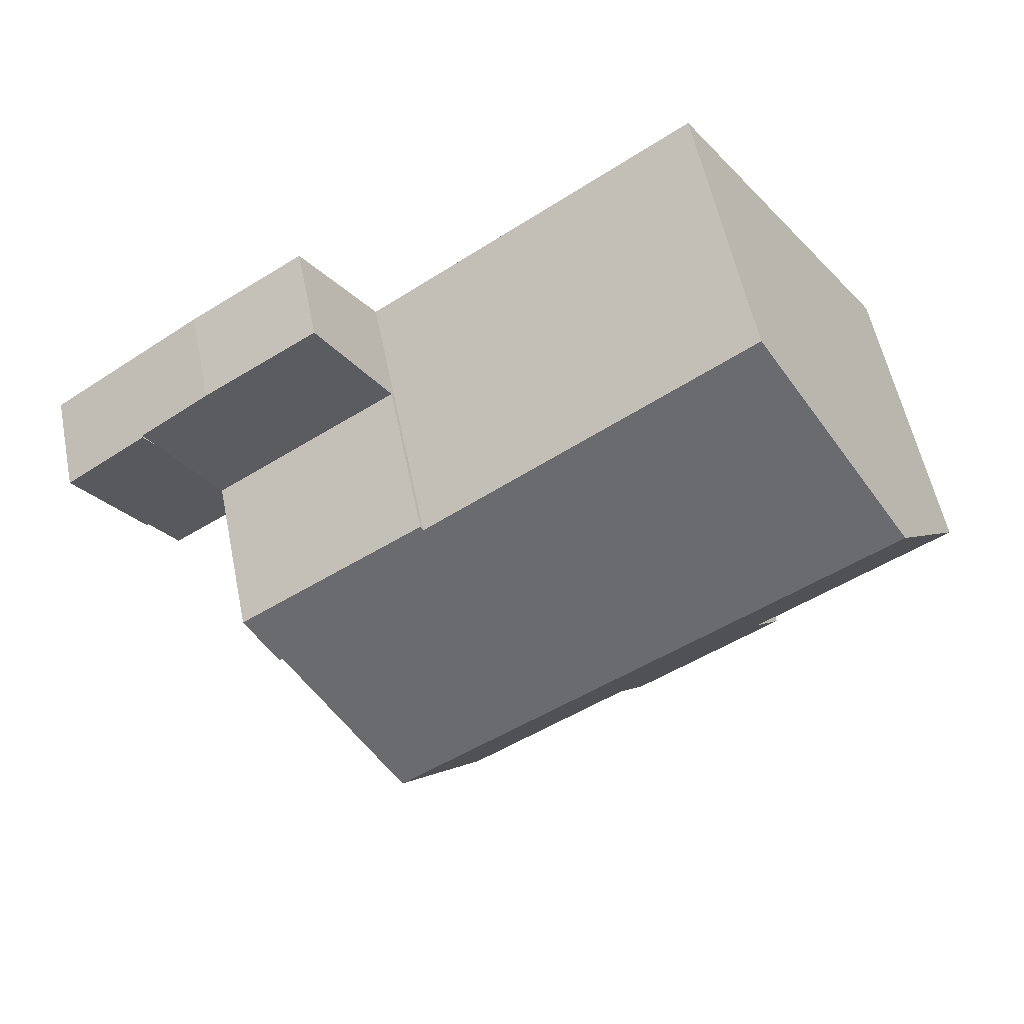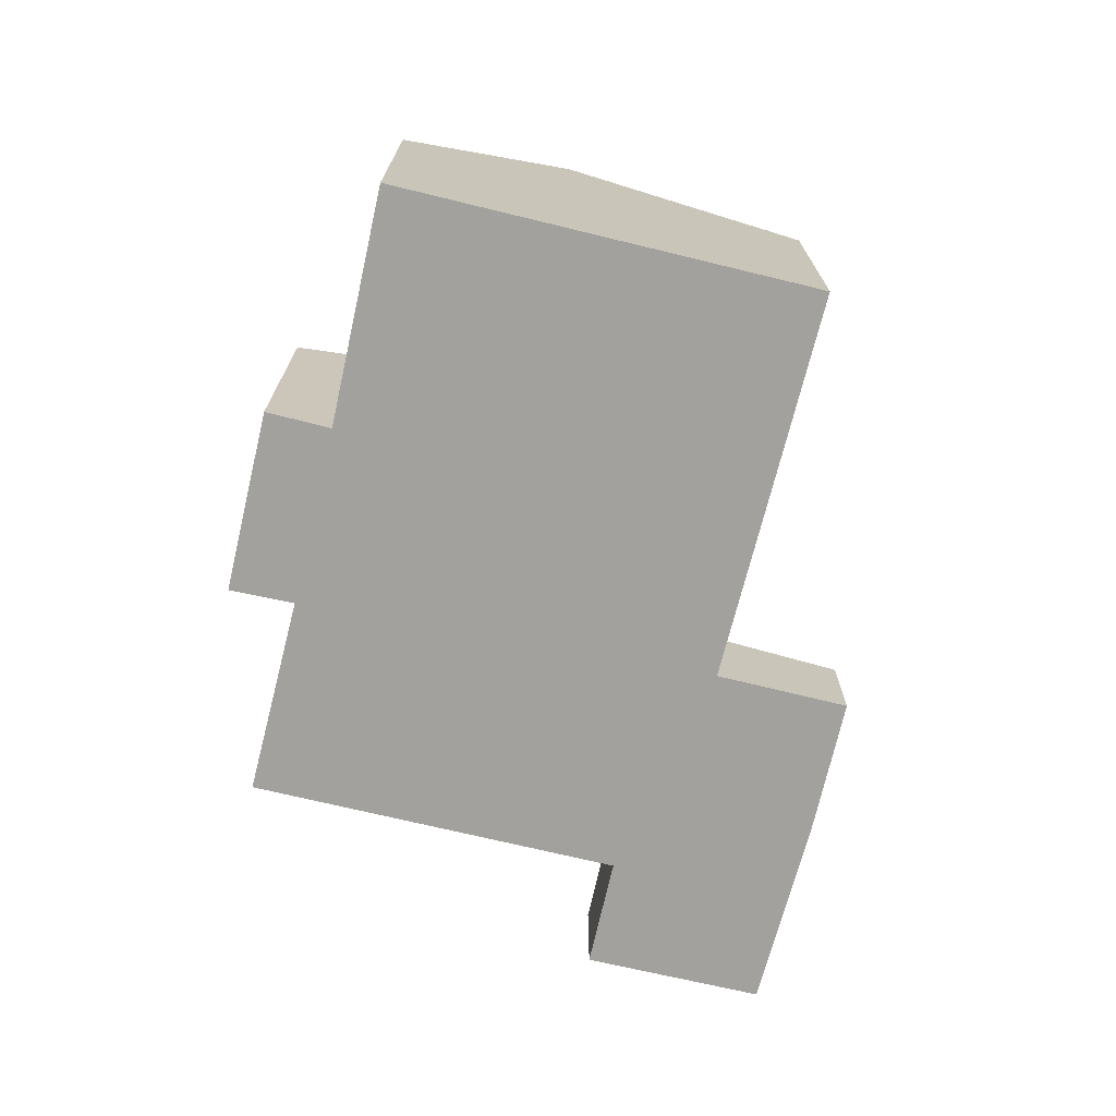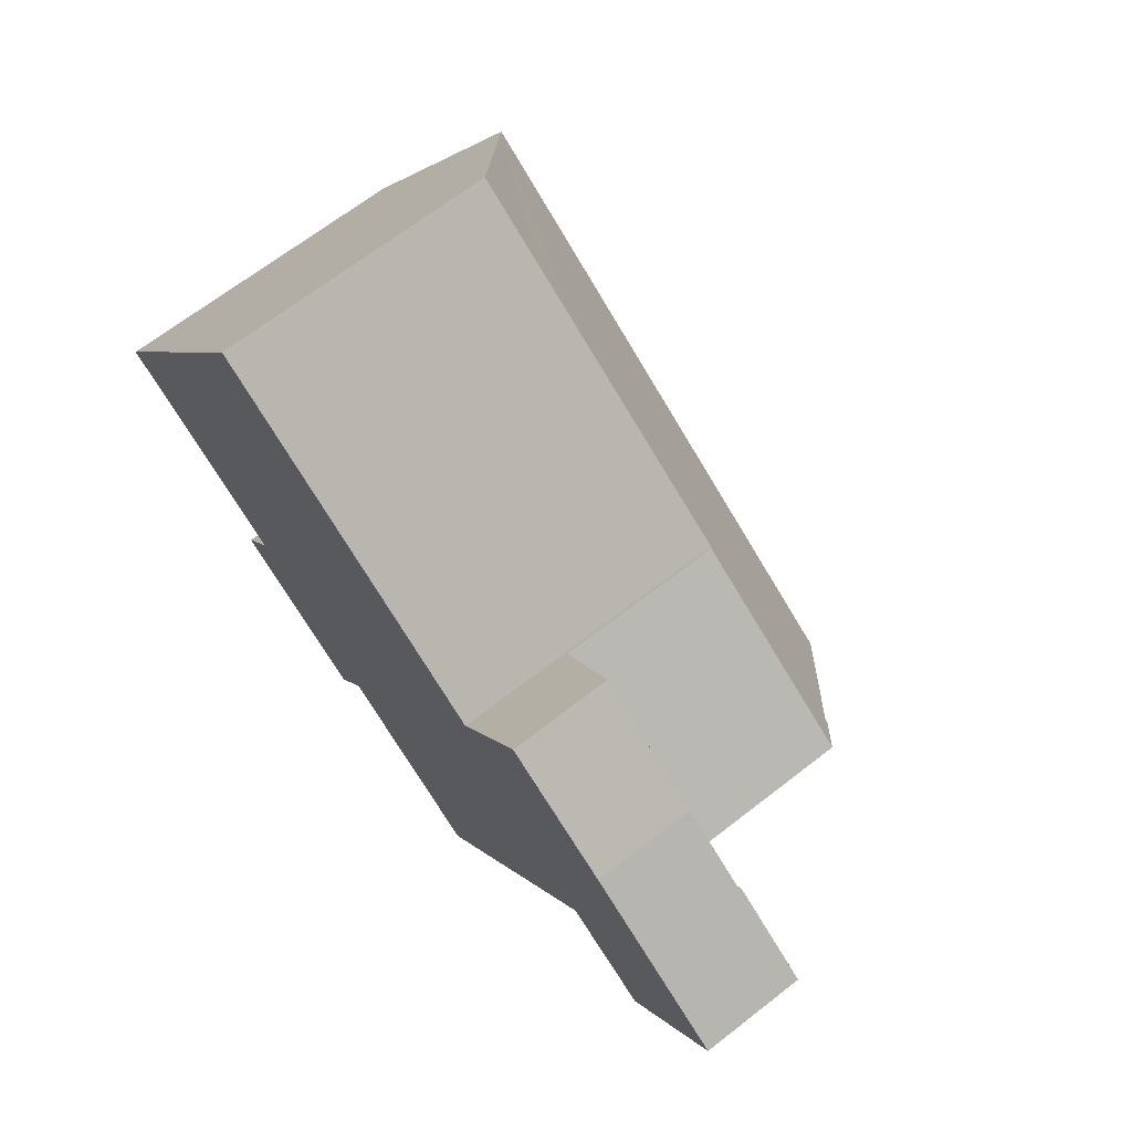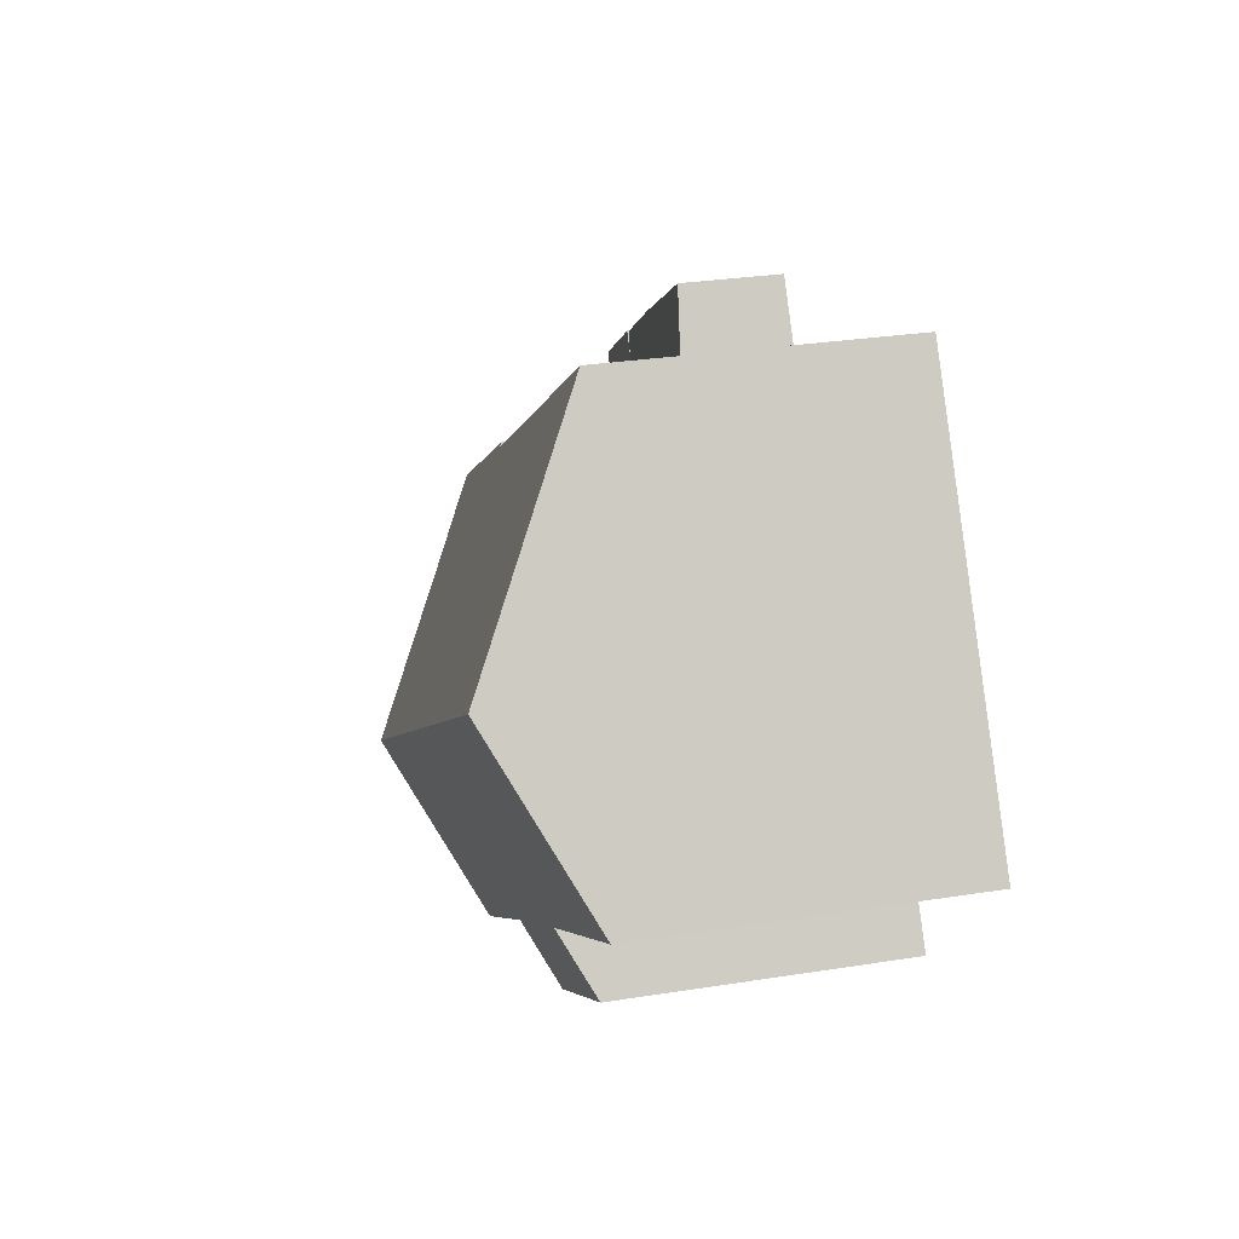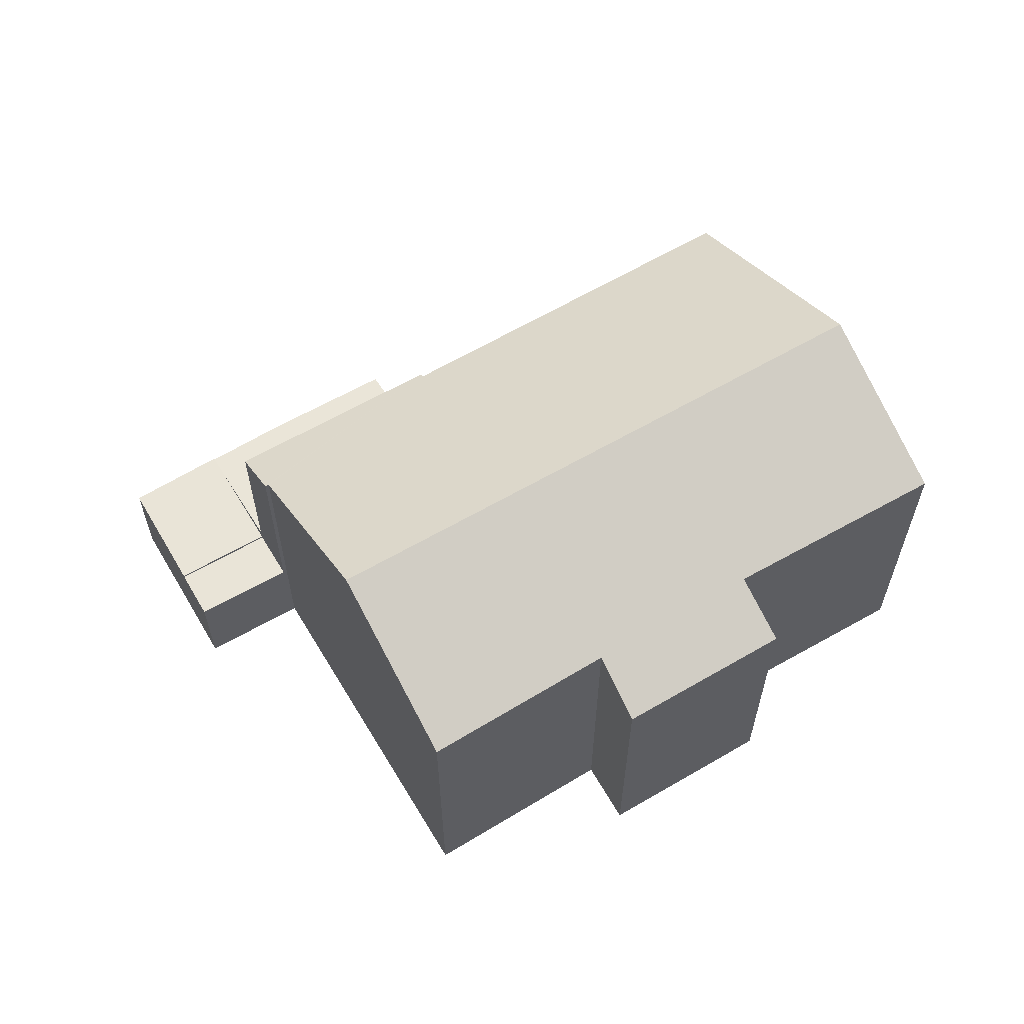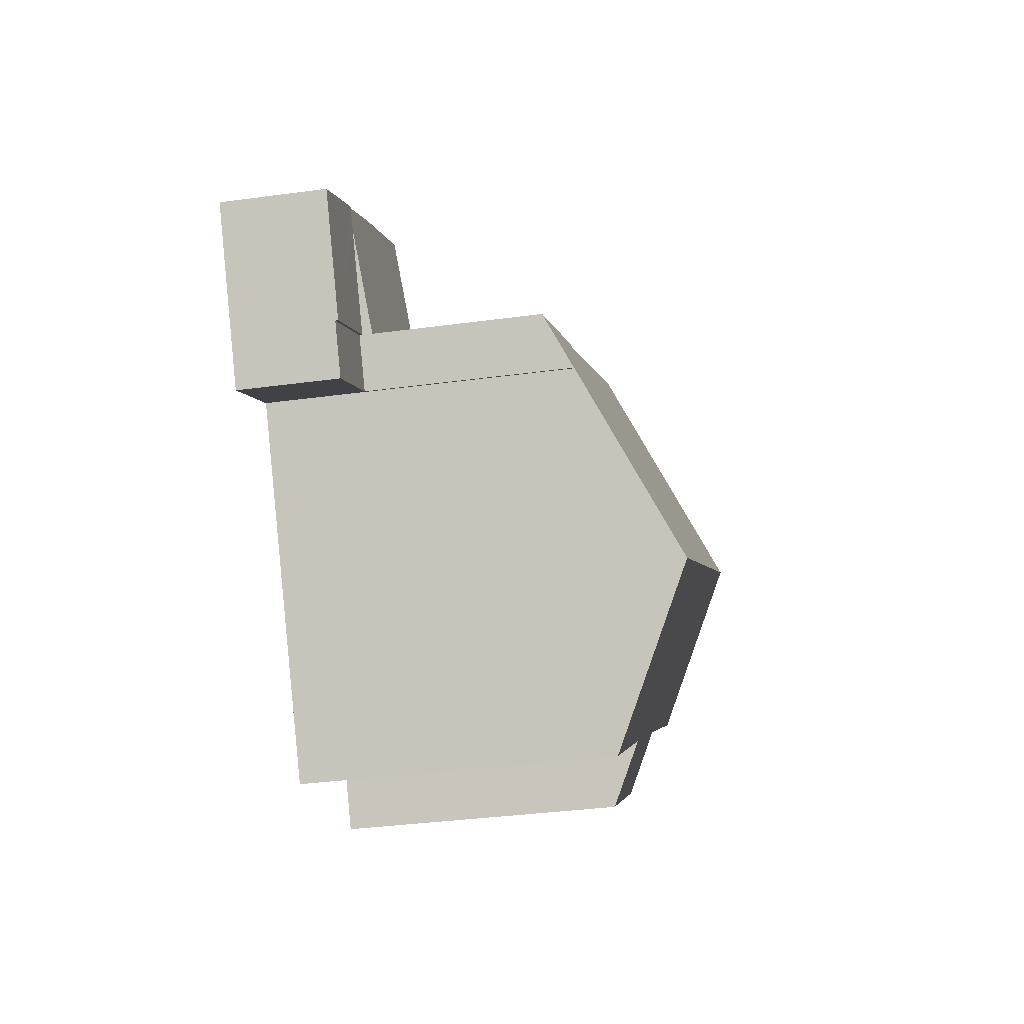
<metadata>
{"format":"obj","ext":"obj","renderer":"f3d","projection":"perspective","resolution":1024,"background":"white","views":[{"elev":57.1,"azim":168.4,"up":"+Z"},{"elev":-72.1,"azim":-70.3,"up":"+Y"},{"elev":67.7,"azim":52.1,"up":"+Z"},{"elev":29.3,"azim":-103.2,"up":"+Z"},{"elev":60.8,"azim":-177.8,"up":"+Y"},{"elev":-36.3,"azim":100.0,"up":"+Z"}]}
</metadata>
<code>
v  20.3 2.562 2.62
v  18.81 2.503 4.342
v  20.61 2.508 3.091
v  18.88 2.81 0.443
v  14.12 2.813 3.536
v  15.89 2.508 6.206
v  15.89 -3.8e-16 6.206
v  18.81 -2.659e-16 4.342
v  20.61 -1.893e-16 3.091
v  18.88 -2.713e-17 0.443
v  20.3 -1.604e-16 2.62
v  14.12 -2.165e-16 3.536
v  18.13 7.616 -0.707
v  14.12 6.976 3.536
v  18.88 6.976 0.443
v  18.04 7.616 -0.653
v  15.42 9.844 -4.658
v  14.05 7.031 3.438
v  10.64 9.844 -1.548
v  13.96 7.03 3.501
v  9.045 6.988 6.802
v  2.472 9.844 3.758
v  7.686 6.976 7.714
v  5.857 6.976 8.903
v  5.875 6.961 8.931
v  4.107 7.023 -4.53
v  5.029 7.789 -3.167
v  7.309 7.024 -6.609
v  12.96 7.746 -8.43
v  9.045 7.783 -5.791
v  8.802 7.786 -5.627
v  7.941 7.024 -7.019
v  0 7.75 4.746e-16
v  0 0 0
v  2.472 -2.301e-16 3.758
v  5.857 -5.452e-16 8.903
v  5.875 -5.469e-16 8.931
v  14.05 -2.105e-16 3.438
v  5.029 1.939e-16 -3.167
v  4.107 2.774e-16 -4.53
v  7.686 -4.723e-16 7.714
v  13.96 -2.144e-16 3.501
v  9.045 -4.165e-16 6.802
v  18.13 4.329e-17 -0.707
v  18.04 3.998e-17 -0.653
v  12.96 5.162e-16 -8.43
v  15.42 2.852e-16 -4.658
v  8.802 3.446e-16 -5.627
v  7.941 4.298e-16 -7.019
v  9.045 3.546e-16 -5.791
v  7.309 4.047e-16 -6.609
v  20.34 2.493 -2.11
v  18.88 2.493 0.443
v  21.06 2.493 -0.977
v  18.13 2.493 -0.707
v  21.06 5.982e-17 -0.977
v  20.34 1.292e-16 -2.11
v  21.06 2.561 -0.977
v  20.61 2.561 3.091
v  22.73 2.561 1.618
v  18.88 2.561 0.443
v  22.73 -9.907e-17 1.618
g defaultobject
f 1 2 3
f 2 1 4
f 2 4 5
f 2 5 6
f 7 2 6
f 2 7 8
f 2 9 3
f 9 2 8
f 9 1 3
f 1 9 4
f 4 9 10
f 10 9 11
f 4 12 5
f 12 4 10
f 12 6 5
f 6 12 7
f 8 11 9
f 11 8 10
f 10 8 7
f 10 7 12
f 13 14 15
f 14 13 16
f 14 16 17
f 14 17 18
f 18 17 19
f 18 19 20
f 20 19 21
f 21 19 22
f 21 22 23
f 23 22 24
f 23 24 25
f 26 27 28
f 29 19 17
f 19 29 30
f 19 30 22
f 22 30 31
f 22 31 32
f 22 32 28
f 22 28 27
f 22 27 33
f 34 22 33
f 22 34 24
f 24 34 35
f 24 35 36
f 24 36 25
f 25 36 37
f 38 14 18
f 14 38 12
f 26 39 27
f 39 26 40
f 37 23 25
f 23 37 21
f 21 37 20
f 20 37 18
f 18 37 41
f 18 41 42
f 18 42 38
f 42 41 43
f 12 15 14
f 15 12 10
f 15 44 13
f 44 15 10
f 45 17 16
f 17 45 29
f 29 45 46
f 46 45 47
f 48 32 31
f 32 48 49
f 44 16 13
f 16 44 45
f 46 30 29
f 30 46 31
f 31 46 48
f 48 46 50
f 49 28 32
f 28 49 26
f 26 49 40
f 40 49 51
f 39 33 27
f 33 39 34
f 10 45 44
f 12 38 10
f 47 50 46
f 50 47 48
f 48 47 39
f 39 47 34
f 34 47 35
f 35 47 45
f 35 45 36
f 36 45 38
f 38 45 10
f 36 38 42
f 36 42 43
f 36 43 41
f 36 41 37
f 48 51 49
f 51 48 40
f 40 48 39
f 52 53 54
f 53 52 55
f 44 53 55
f 53 44 10
f 10 54 53
f 54 10 56
f 56 52 54
f 52 56 57
f 57 55 52
f 55 57 44
f 57 10 44
f 10 57 56
f 58 59 60
f 59 58 1
f 1 58 61
f 10 1 61
f 1 10 11
f 1 11 59
f 59 11 9
f 9 60 59
f 60 9 62
f 62 58 60
f 58 62 56
f 56 61 58
f 61 56 10
f 11 62 9
f 62 11 10
f 62 10 56

</code>
